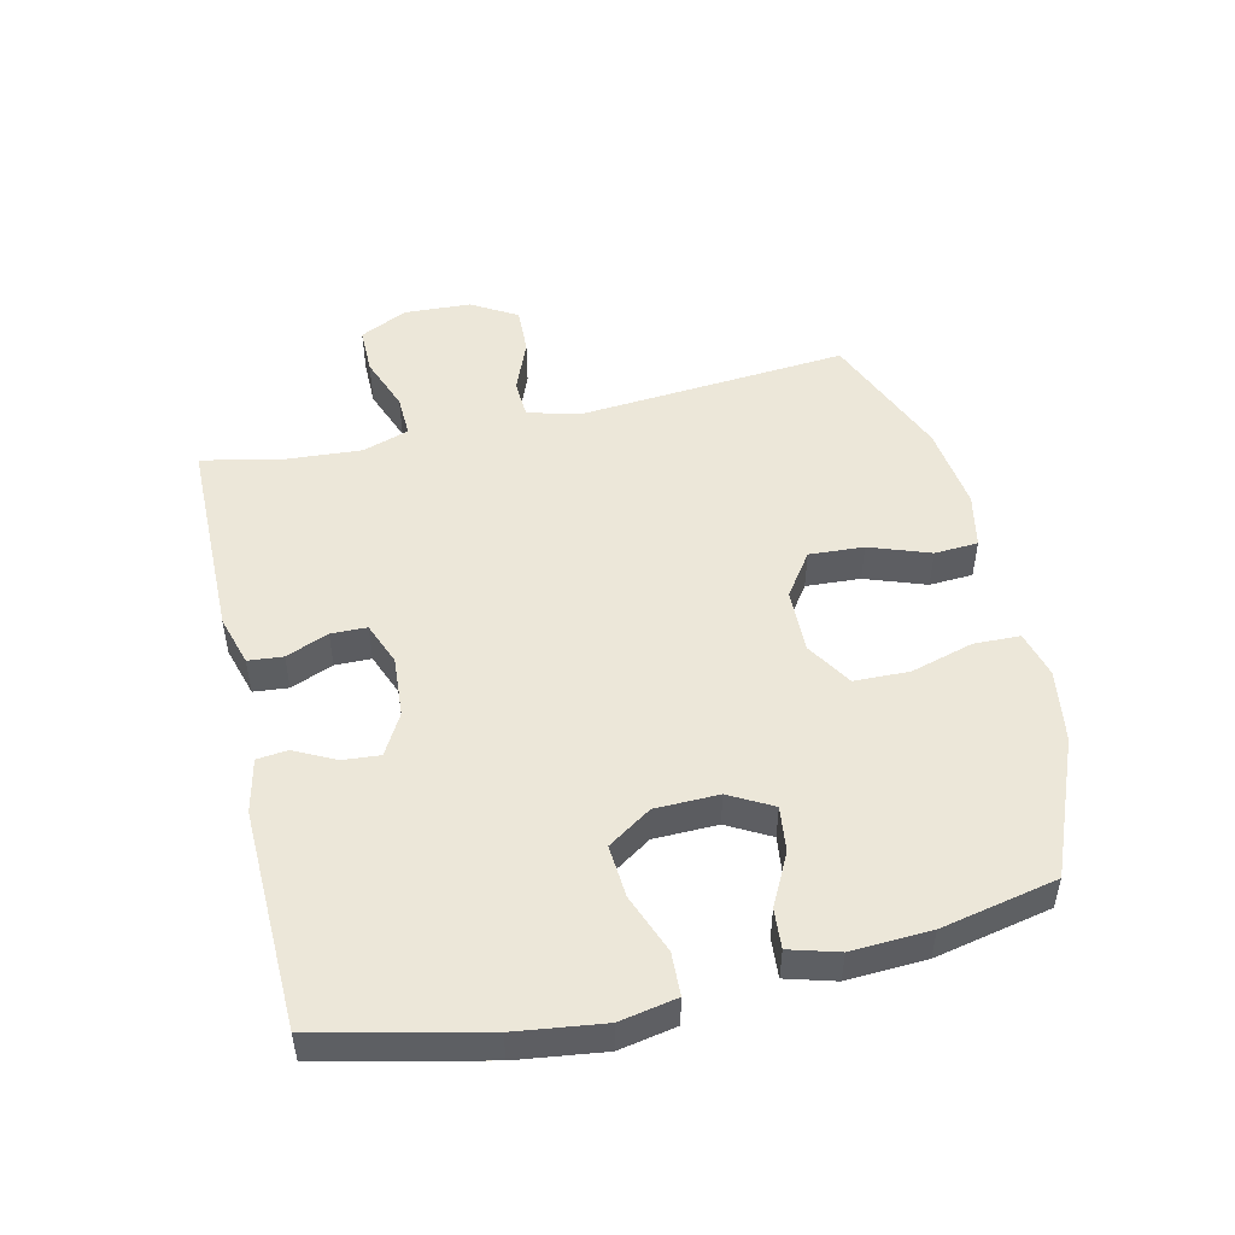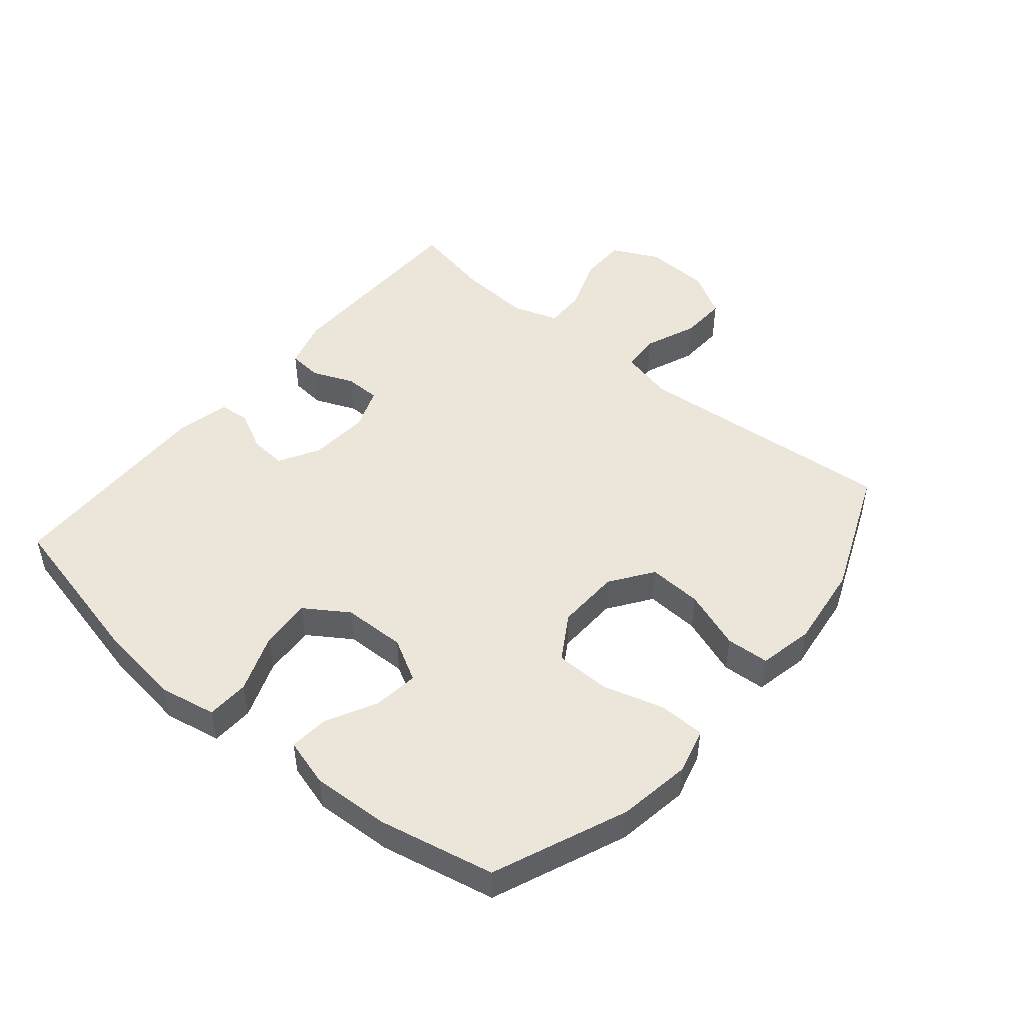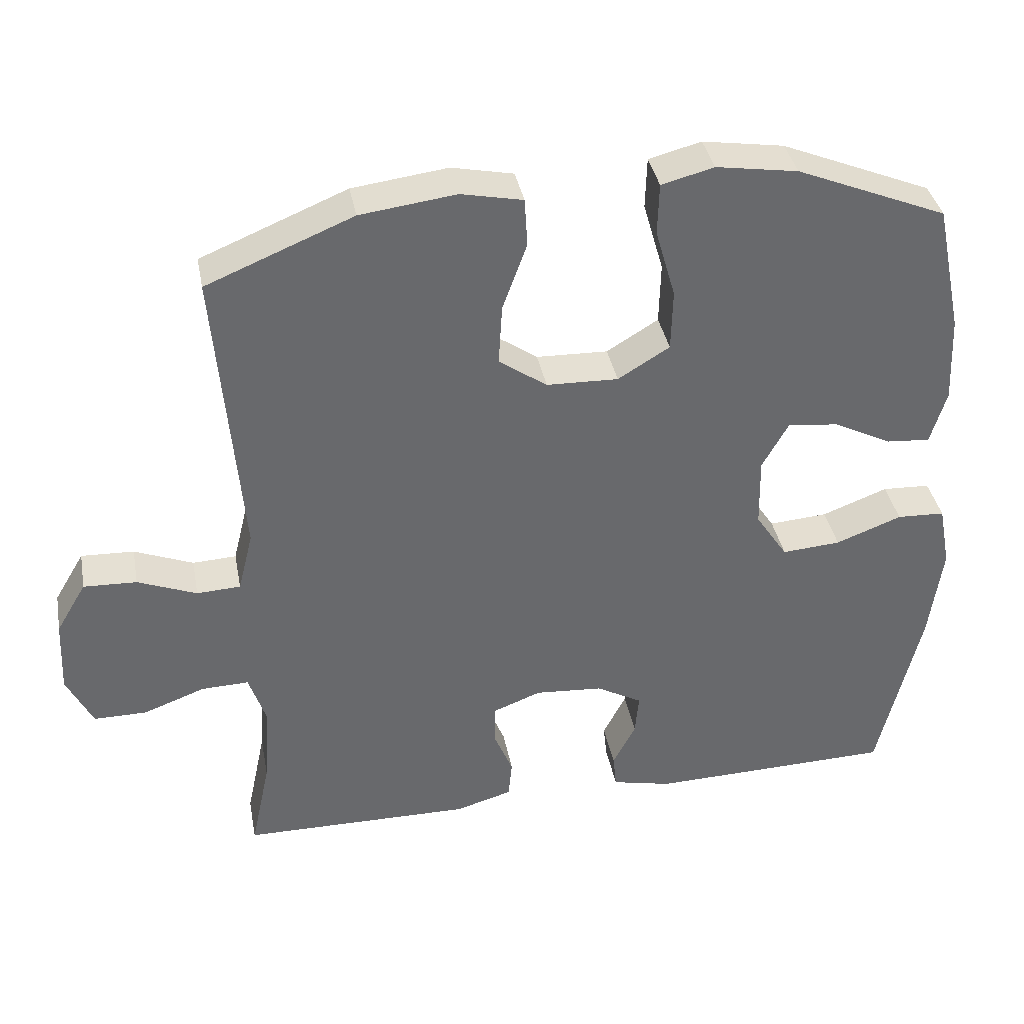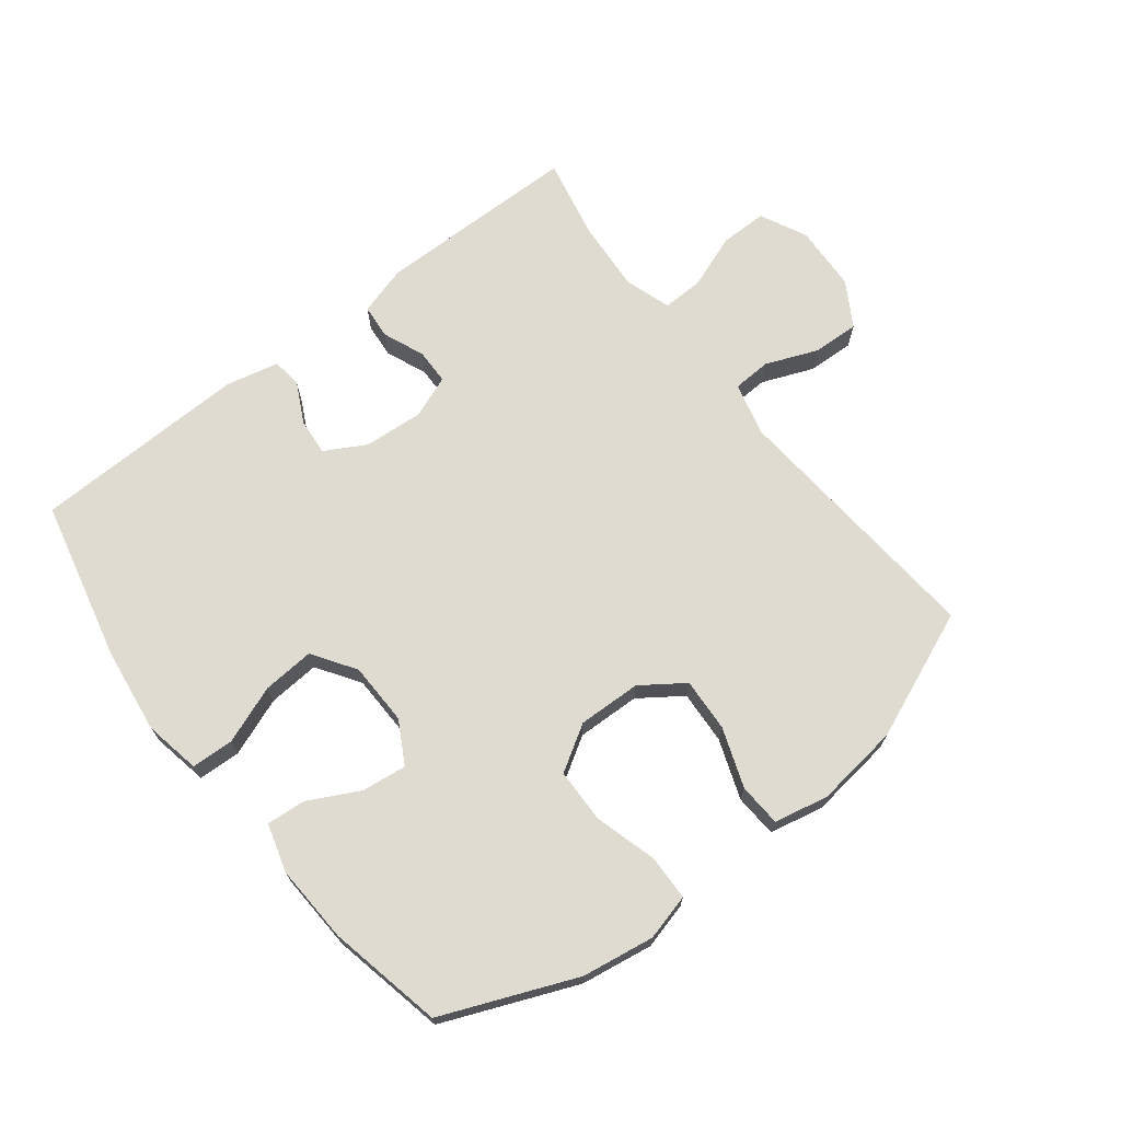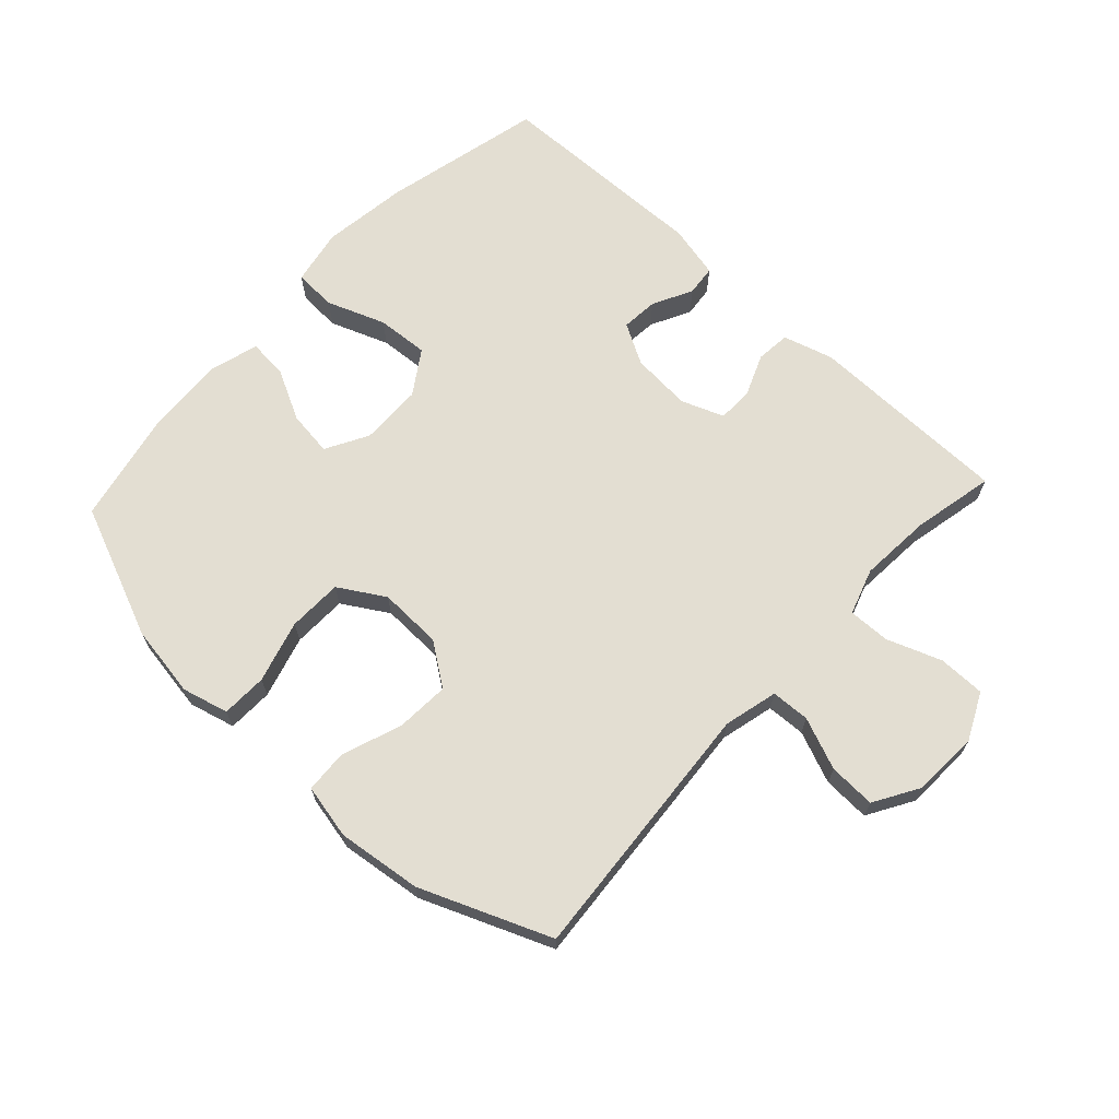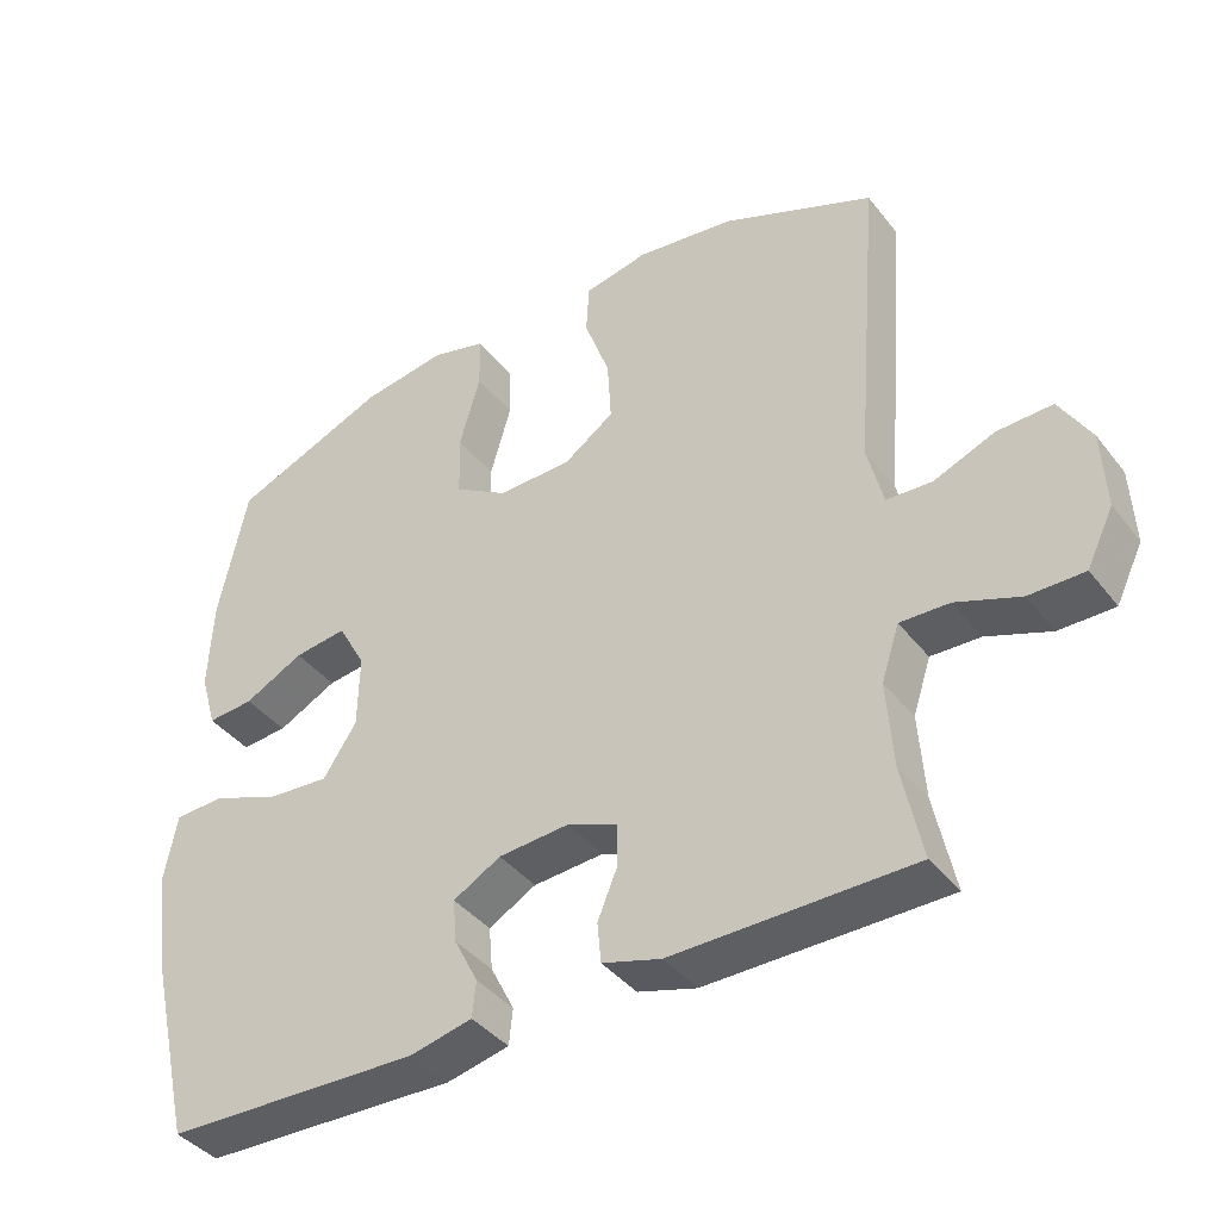
<metadata>
{"format":"obj","ext":"obj","renderer":"f3d","projection":"perspective","resolution":1024,"background":"white","views":[{"elev":49.9,"azim":-103.1,"up":"+Y"},{"elev":47.9,"azim":-50.1,"up":"+Y"},{"elev":37.7,"azim":169.3,"up":"+Z"},{"elev":69.9,"azim":-37.9,"up":"+Y"},{"elev":67.4,"azim":42.9,"up":"+Y"},{"elev":-40.0,"azim":34.1,"up":"+Z"}]}
</metadata>
<code>
v 0.5 0.07 -0.5
v 0.178 0.07 -0.503
v 0.099 0.07 -0.48
v 0.094 0.07 -0.426
v 0.121 0.07 -0.36
v 0.12 0.07 -0.304
v 0.053 0.07 -0.278
v -0.042 0.07 -0.285
v -0.106 0.07 -0.321
v -0.101 0.07 -0.379
v -0.069 0.07 -0.442
v -0.074 0.07 -0.49
v -0.158 0.07 -0.509
v -0.5 0.07 -0.5
v -0.559 0.07 -0.246
v -0.577 0.07 -0.11
v -0.56 0.07 -0.021
v -0.493 0.07 -0.018
v -0.401 0.07 -0.053
v -0.319 0.07 -0.059
v -0.274 0.07 0.009
v -0.272 0.07 0.108
v -0.309 0.07 0.175
v -0.38 0.07 0.166
v -0.46 0.07 0.125
v -0.522 0.07 0.12
v -0.544 0.07 0.196
v -0.538 0.07 0.319
v -0.5 0.07 0.5
v -0.29 0.07 0.587
v -0.176 0.07 0.605
v -0.103 0.07 0.586
v -0.101 0.07 0.514
v -0.129 0.07 0.416
v -0.127 0.07 0.33
v -0.055 0.07 0.286
v 0.045 0.07 0.289
v 0.112 0.07 0.336
v 0.107 0.07 0.421
v 0.073 0.07 0.515
v 0.077 0.07 0.583
v 0.163 0.07 0.601
v 0.296 0.07 0.584
v 0.5 0.07 0.5
v 0.466 0.07 0.083
v 0.487 0.07 -0.002
v 0.548 0.07 -0.005
v 0.63 0.07 0.028
v 0.704 0.07 0.031
v 0.746 0.07 -0.04
v 0.751 0.07 -0.144
v 0.715 0.07 -0.218
v 0.641 0.07 -0.218
v 0.555 0.07 -0.186
v 0.489 0.07 -0.184
v 0.465 0.07 -0.257
v 0.473 0.07 -0.371
v 0.5 0 -0.5
v 0.178 0 -0.503
v 0.099 0 -0.48
v 0.094 0 -0.426
v 0.121 0 -0.36
v 0.12 0 -0.304
v 0.053 0 -0.278
v -0.042 0 -0.285
v -0.106 0 -0.321
v -0.101 0 -0.379
v -0.069 0 -0.442
v -0.074 0 -0.49
v -0.158 0 -0.509
v -0.5 0 -0.5
v -0.559 0 -0.246
v -0.577 0 -0.11
v -0.56 0 -0.021
v -0.493 0 -0.018
v -0.401 0 -0.053
v -0.319 0 -0.059
v -0.274 0 0.009
v -0.272 0 0.108
v -0.309 0 0.175
v -0.38 0 0.166
v -0.46 0 0.125
v -0.522 0 0.12
v -0.544 0 0.196
v -0.538 0 0.319
v -0.5 0 0.5
v -0.29 0 0.587
v -0.176 0 0.605
v -0.103 0 0.586
v -0.101 0 0.514
v -0.129 0 0.416
v -0.127 0 0.33
v -0.055 0 0.286
v 0.045 0 0.289
v 0.112 0 0.336
v 0.107 0 0.421
v 0.073 0 0.515
v 0.077 0 0.583
v 0.163 0 0.601
v 0.296 0 0.584
v 0.5 0 0.5
v 0.466 0 0.083
v 0.487 0 -0.002
v 0.548 0 -0.005
v 0.63 0 0.028
v 0.704 0 0.031
v 0.746 0 -0.04
v 0.751 0 -0.144
v 0.715 0 -0.218
v 0.641 0 -0.218
v 0.555 0 -0.186
v 0.489 0 -0.184
v 0.465 0 -0.257
v 0.473 0 -0.371
f 52 53 54
f 51 52 54
f 50 51 54
f 49 50 54
f 48 49 54
f 47 48 54
f 46 47 54 55
f 45 46 55 56
f 43 44 45
f 42 43 45
f 41 42 45
f 40 41 45
f 39 40 45
f 38 39 45 56
f 32 33 34
f 31 32 34
f 30 31 34
f 29 30 34
f 28 29 34
f 27 28 34
f 26 27 34
f 25 26 34
f 24 25 34
f 23 24 34 35
f 22 23 35 36
f 17 18 19
f 16 17 19
f 15 16 19
f 14 15 19
f 13 14 19
f 12 13 19
f 11 12 19
f 10 11 19
f 9 10 19 20
f 8 9 20 21
f 3 4 5
f 2 3 5
f 1 2 5
f 57 1 5
f 57 5 6
f 57 6 7
f 56 57 7
f 38 56 7
f 37 38 7
f 22 36 37
f 21 22 37
f 8 21 37
f 7 8 37
f 111 110 109
f 111 109 108
f 111 108 107
f 111 107 106
f 111 106 105
f 111 105 104
f 112 111 104 103
f 113 112 103 102
f 102 101 100
f 102 100 99
f 102 99 98
f 102 98 97
f 102 97 96
f 113 102 96 95
f 91 90 89
f 91 89 88
f 91 88 87
f 91 87 86
f 91 86 85
f 91 85 84
f 91 84 83
f 91 83 82
f 91 82 81
f 92 91 81 80
f 93 92 80 79
f 76 75 74
f 76 74 73
f 76 73 72
f 76 72 71
f 76 71 70
f 76 70 69
f 76 69 68
f 76 68 67
f 77 76 67 66
f 78 77 66 65
f 62 61 60
f 62 60 59
f 62 59 58
f 62 58 114
f 63 62 114
f 64 63 114
f 64 114 113
f 64 113 95
f 64 95 94
f 94 93 79
f 94 79 78
f 94 78 65
f 94 65 64
f 1 58 59 2
f 2 59 60 3
f 3 60 61 4
f 4 61 62 5
f 5 62 63 6
f 6 63 64 7
f 7 64 65 8
f 8 65 66 9
f 9 66 67 10
f 10 67 68 11
f 11 68 69 12
f 12 69 70 13
f 13 70 71 14
f 14 71 72 15
f 15 72 73 16
f 16 73 74 17
f 17 74 75 18
f 18 75 76 19
f 19 76 77 20
f 20 77 78 21
f 21 78 79 22
f 22 79 80 23
f 23 80 81 24
f 24 81 82 25
f 25 82 83 26
f 26 83 84 27
f 27 84 85 28
f 28 85 86 29
f 29 86 87 30
f 30 87 88 31
f 31 88 89 32
f 32 89 90 33
f 33 90 91 34
f 34 91 92 35
f 35 92 93 36
f 36 93 94 37
f 37 94 95 38
f 38 95 96 39
f 39 96 97 40
f 40 97 98 41
f 41 98 99 42
f 42 99 100 43
f 43 100 101 44
f 44 101 102 45
f 45 102 103 46
f 46 103 104 47
f 47 104 105 48
f 48 105 106 49
f 49 106 107 50
f 50 107 108 51
f 51 108 109 52
f 52 109 110 53
f 53 110 111 54
f 54 111 112 55
f 55 112 113 56
f 56 113 114 57
f 57 114 58 1

</code>
